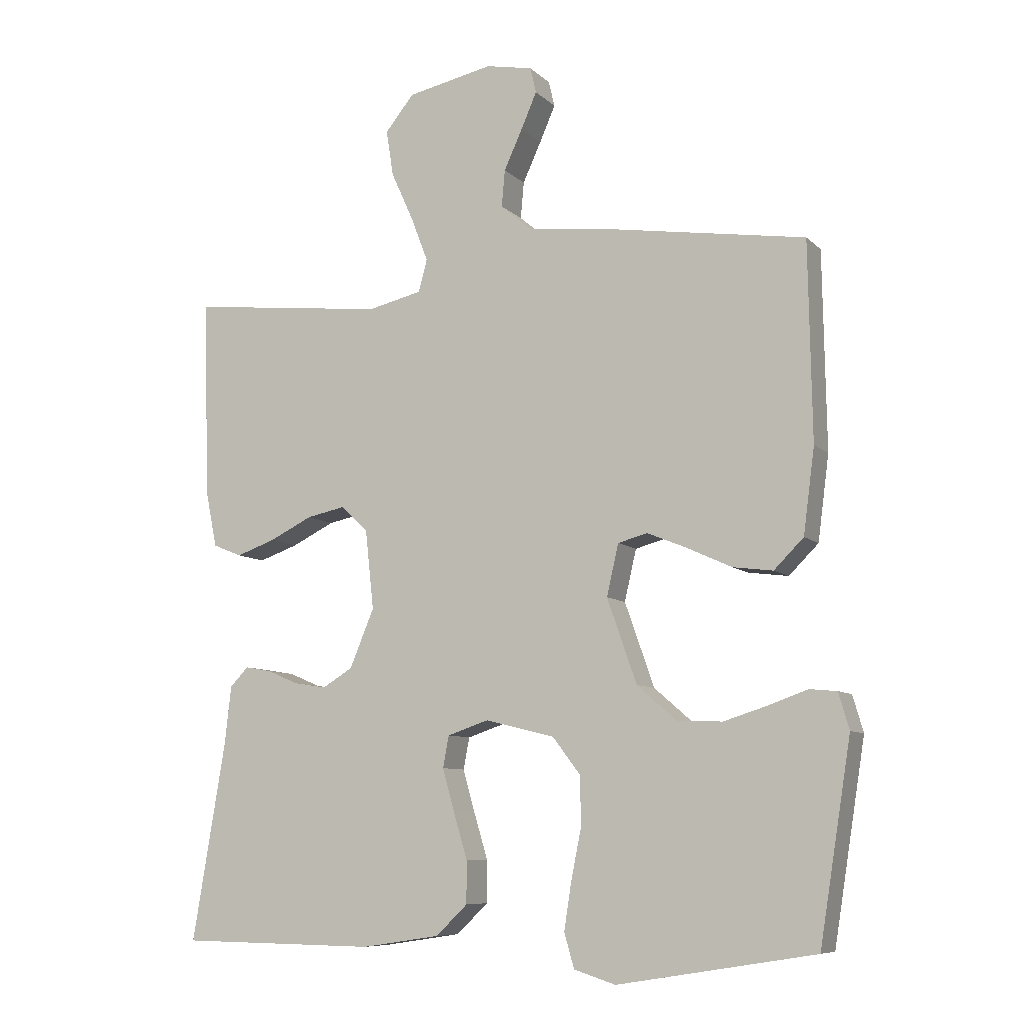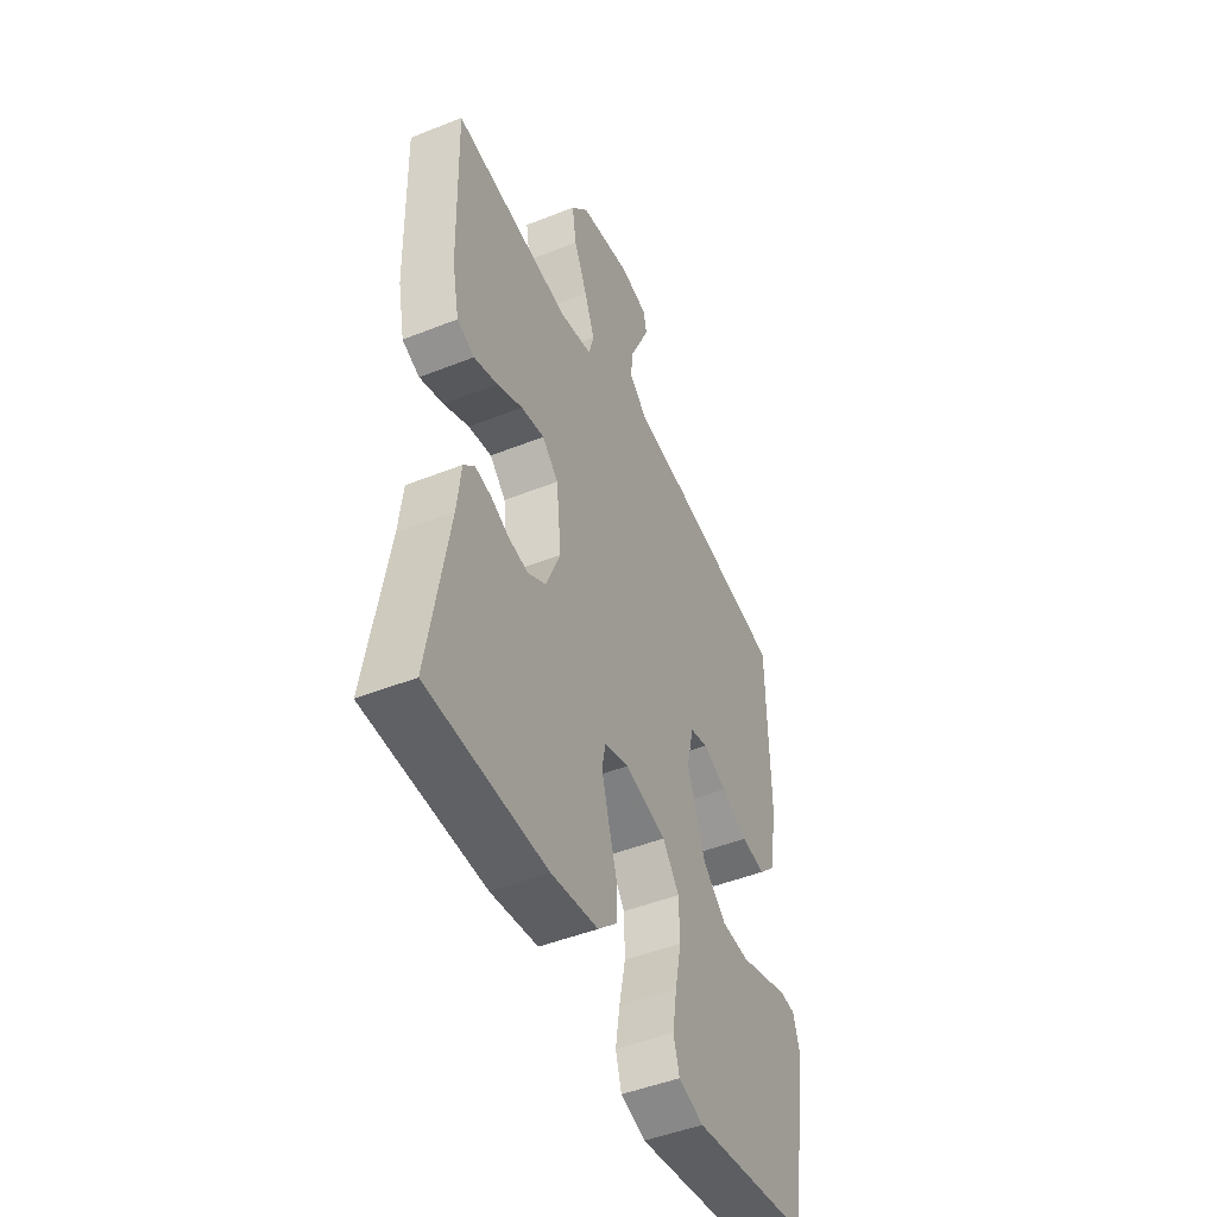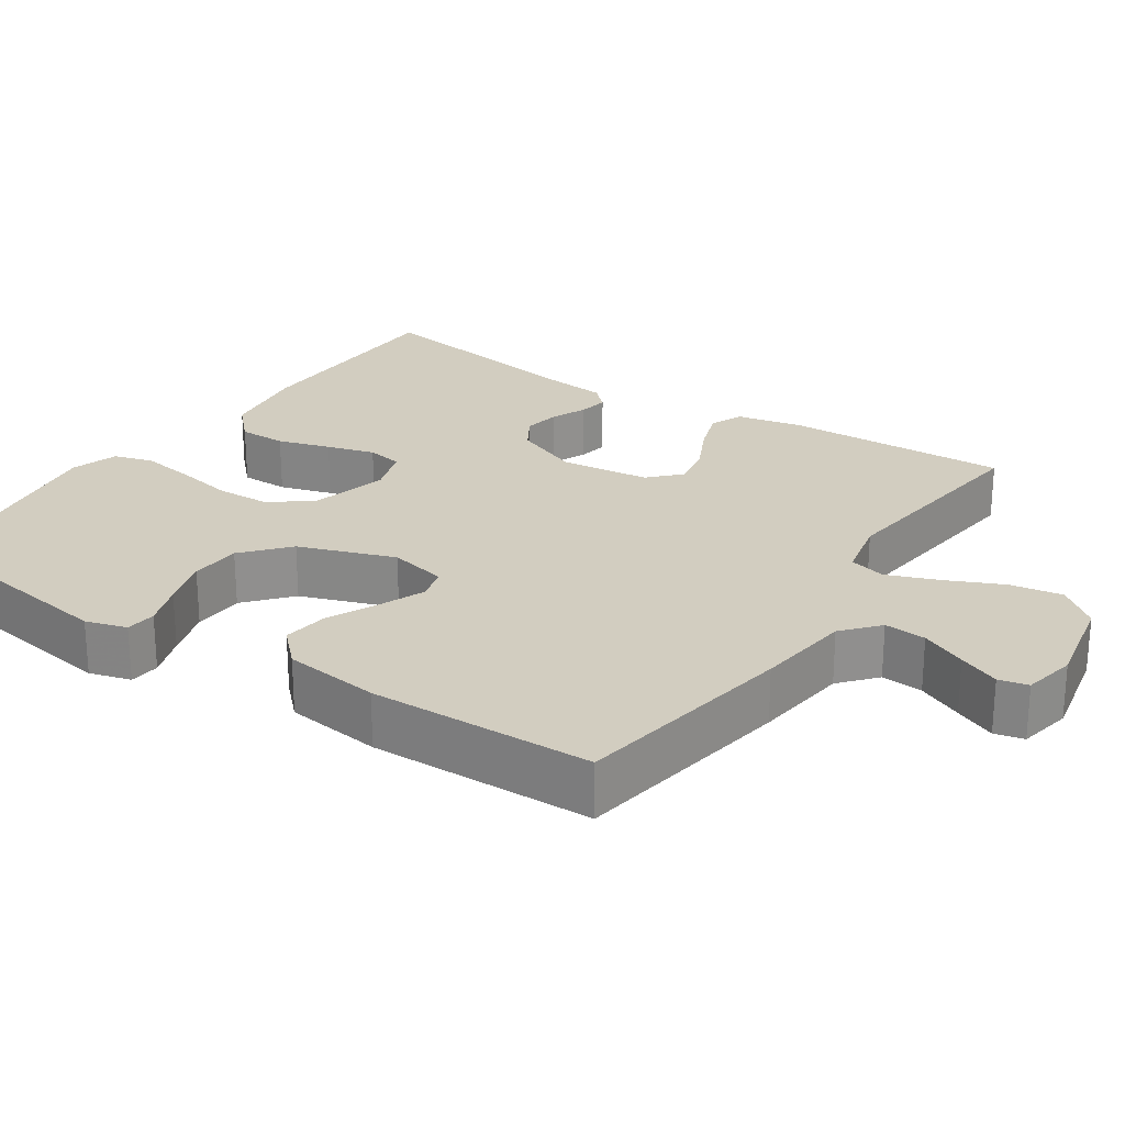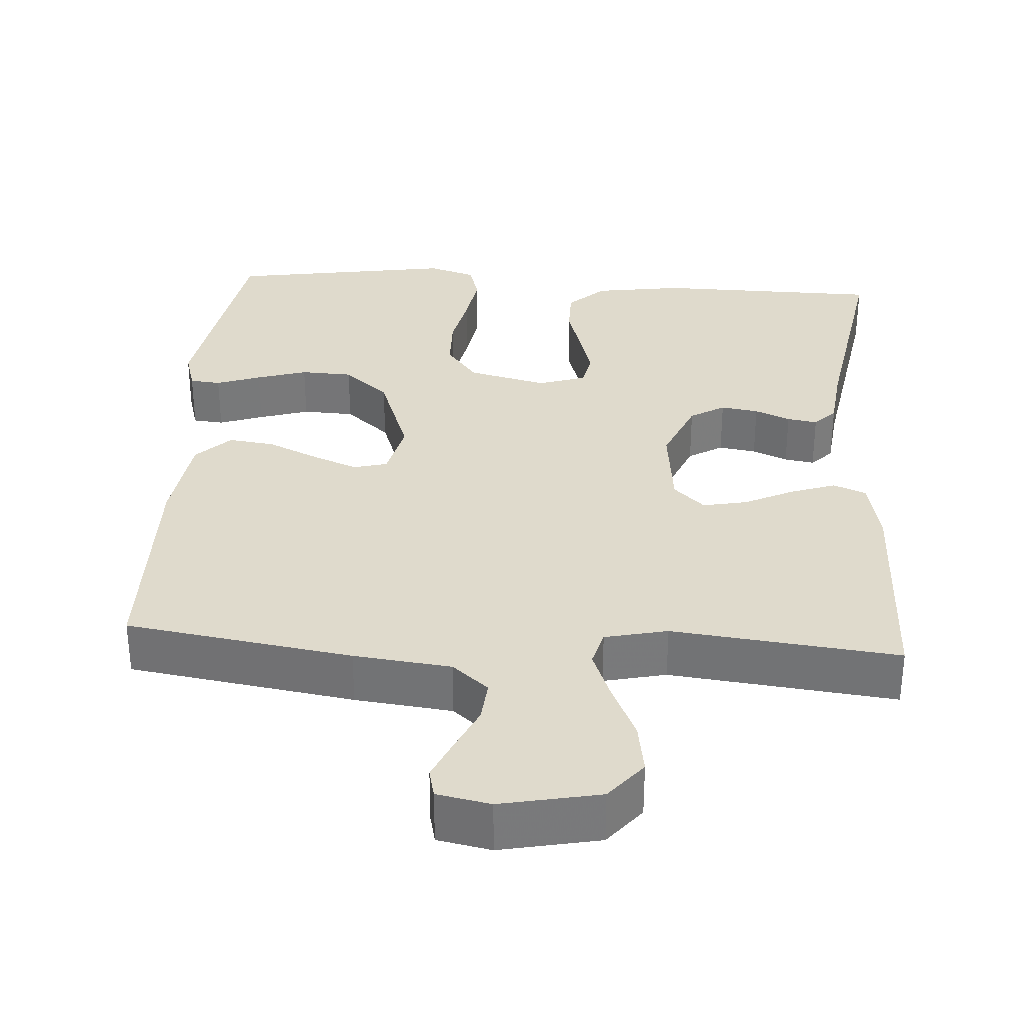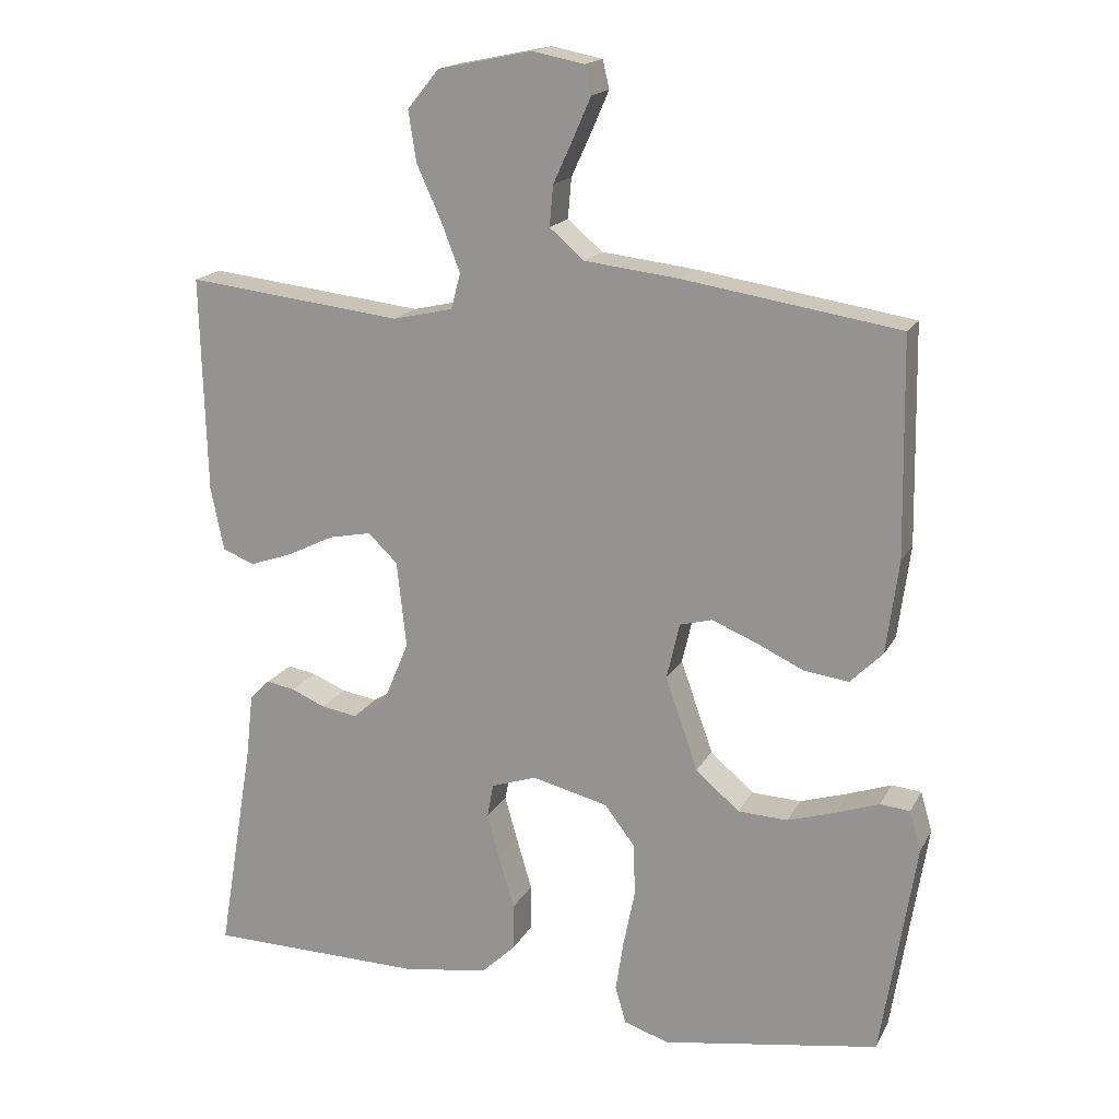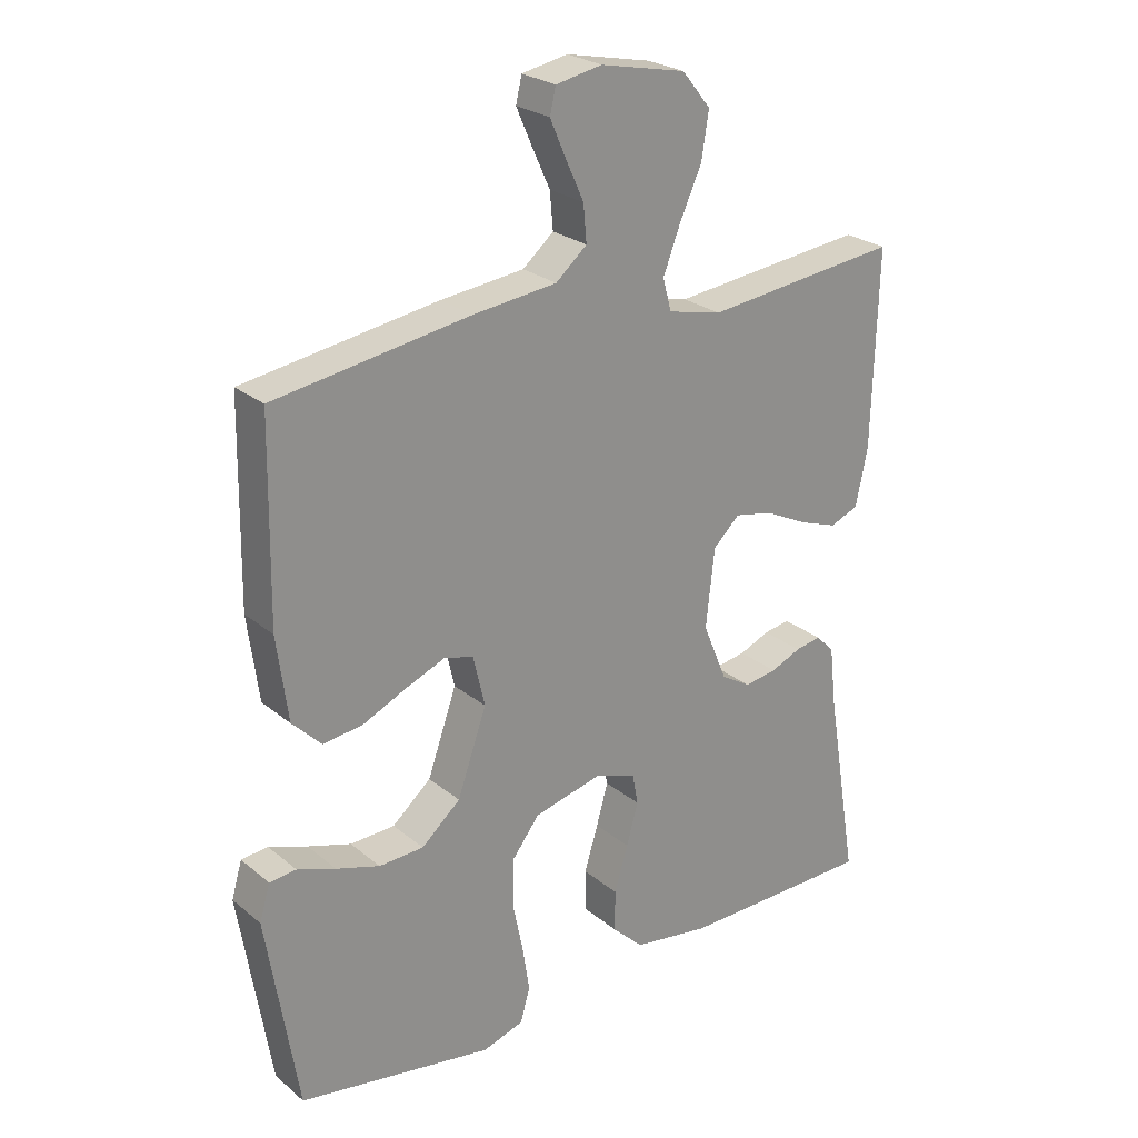
<metadata>
{"format":"obj","ext":"obj","renderer":"f3d","projection":"perspective","resolution":1024,"background":"white","views":[{"elev":-8.4,"azim":-155.4,"up":"+Z"},{"elev":-47.7,"azim":114.1,"up":"+Z"},{"elev":24.5,"azim":-56.2,"up":"+Y"},{"elev":32.5,"azim":3.8,"up":"+Y"},{"elev":17.3,"azim":-159.8,"up":"+Z"},{"elev":24.9,"azim":-37.4,"up":"+Z"}]}
</metadata>
<code>
v 0.5 0.07 0.5
v 0.492 0.07 0.2
v 0.474 0.07 0.112
v 0.43 0.07 0.094
v 0.37 0.07 0.115
v 0.305 0.07 0.147
v 0.246 0.07 0.159
v 0.205 0.07 0.12
v 0.192 0.07 0
v 0.229 0.07 -0.089
v 0.275 0.07 -0.117
v 0.325 0.07 -0.109
v 0.372 0.07 -0.089
v 0.412 0.07 -0.082
v 0.44 0.07 -0.111
v 0.45 0.07 -0.2
v 0.5 0.07 -0.5
v 0.2 0.07 -0.504
v 0.081 0.07 -0.486
v 0.033 0.07 -0.44
v 0.033 0.07 -0.376
v 0.054 0.07 -0.306
v 0.072 0.07 -0.242
v 0.063 0.07 -0.194
v 0 0.07 -0.173
v -0.105 0.07 -0.199
v -0.147 0.07 -0.254
v -0.149 0.07 -0.327
v -0.133 0.07 -0.406
v -0.122 0.07 -0.477
v -0.137 0.07 -0.529
v -0.2 0.07 -0.549
v -0.5 0.07 -0.5
v -0.548 0.07 -0.2
v -0.532 0.07 -0.145
v -0.491 0.07 -0.141
v -0.432 0.07 -0.162
v -0.365 0.07 -0.183
v -0.296 0.07 -0.18
v -0.236 0.07 -0.128
v -0.191 0.07 0
v -0.209 0.07 0.078
v -0.254 0.07 0.09
v -0.315 0.07 0.065
v -0.382 0.07 0.034
v -0.443 0.07 0.026
v -0.488 0.07 0.071
v -0.505 0.07 0.2
v -0.5 0.07 0.5
v -0.2 0.07 0.547
v -0.071 0.07 0.562
v -0.023 0.07 0.603
v -0.028 0.07 0.659
v -0.056 0.07 0.72
v -0.08 0.07 0.775
v -0.071 0.07 0.814
v 0 0.07 0.828
v 0.131 0.07 0.801
v 0.175 0.07 0.747
v 0.164 0.07 0.677
v 0.13 0.07 0.602
v 0.104 0.07 0.534
v 0.117 0.07 0.485
v 0.2 0.07 0.466
v 0.5 0 0.5
v 0.492 0 0.2
v 0.474 0 0.112
v 0.43 0 0.094
v 0.37 0 0.115
v 0.305 0 0.147
v 0.246 0 0.159
v 0.205 0 0.12
v 0.192 0 0
v 0.229 0 -0.089
v 0.275 0 -0.117
v 0.325 0 -0.109
v 0.372 0 -0.089
v 0.412 0 -0.082
v 0.44 0 -0.111
v 0.45 0 -0.2
v 0.5 0 -0.5
v 0.2 0 -0.504
v 0.081 0 -0.486
v 0.033 0 -0.44
v 0.033 0 -0.376
v 0.054 0 -0.306
v 0.072 0 -0.242
v 0.063 0 -0.194
v 0 0 -0.173
v -0.105 0 -0.199
v -0.147 0 -0.254
v -0.149 0 -0.327
v -0.133 0 -0.406
v -0.122 0 -0.477
v -0.137 0 -0.529
v -0.2 0 -0.549
v -0.5 0 -0.5
v -0.548 0 -0.2
v -0.532 0 -0.145
v -0.491 0 -0.141
v -0.432 0 -0.162
v -0.365 0 -0.183
v -0.296 0 -0.18
v -0.236 0 -0.128
v -0.191 0 0
v -0.209 0 0.078
v -0.254 0 0.09
v -0.315 0 0.065
v -0.382 0 0.034
v -0.443 0 0.026
v -0.488 0 0.071
v -0.505 0 0.2
v -0.5 0 0.5
v -0.2 0 0.547
v -0.071 0 0.562
v -0.023 0 0.603
v -0.028 0 0.659
v -0.056 0 0.72
v -0.08 0 0.775
v -0.071 0 0.814
v 0 0 0.828
v 0.131 0 0.801
v 0.175 0 0.747
v 0.164 0 0.677
v 0.13 0 0.602
v 0.104 0 0.534
v 0.117 0 0.485
v 0.2 0 0.466
f 58 59 60 61
f 58 61 62
f 57 58 62
f 56 57 62 63
f 53 54 55 56
f 48 49 50 51
f 46 47 48 51
f 44 45 46 51
f 43 44 51 52
f 42 43 52
f 41 42 52
f 34 35 36 37
f 34 37 38
f 33 34 38 39
f 28 29 30 31
f 28 31 32 33
f 19 20 21 22
f 19 22 23
f 16 17 18 19
f 16 19 23
f 15 16 23 24
f 12 13 14 15
f 11 12 15 24
f 3 4 5 6
f 1 2 3 6
f 64 1 6 7
f 63 64 7 8
f 53 56 63 8
f 52 53 8 9
f 41 52 9
f 40 41 9 10
f 27 28 33 39
f 26 27 39 40
f 25 26 40 10
f 10 11 24 25
f 125 124 123 122
f 126 125 122
f 126 122 121
f 127 126 121 120
f 120 119 118 117
f 115 114 113 112
f 115 112 111 110
f 115 110 109 108
f 116 115 108 107
f 116 107 106
f 116 106 105
f 101 100 99 98
f 102 101 98
f 103 102 98 97
f 95 94 93 92
f 97 96 95 92
f 86 85 84 83
f 87 86 83
f 83 82 81 80
f 87 83 80
f 88 87 80 79
f 79 78 77 76
f 88 79 76 75
f 70 69 68 67
f 70 67 66 65
f 71 70 65 128
f 72 71 128 127
f 72 127 120 117
f 73 72 117 116
f 73 116 105
f 74 73 105 104
f 103 97 92 91
f 104 103 91 90
f 74 104 90 89
f 89 88 75 74
f 1 65 66 2
f 2 66 67 3
f 3 67 68 4
f 4 68 69 5
f 5 69 70 6
f 6 70 71 7
f 7 71 72 8
f 8 72 73 9
f 9 73 74 10
f 10 74 75 11
f 11 75 76 12
f 12 76 77 13
f 13 77 78 14
f 14 78 79 15
f 15 79 80 16
f 16 80 81 17
f 17 81 82 18
f 18 82 83 19
f 19 83 84 20
f 20 84 85 21
f 21 85 86 22
f 22 86 87 23
f 23 87 88 24
f 24 88 89 25
f 25 89 90 26
f 26 90 91 27
f 27 91 92 28
f 28 92 93 29
f 29 93 94 30
f 30 94 95 31
f 31 95 96 32
f 32 96 97 33
f 33 97 98 34
f 34 98 99 35
f 35 99 100 36
f 36 100 101 37
f 37 101 102 38
f 38 102 103 39
f 39 103 104 40
f 40 104 105 41
f 41 105 106 42
f 42 106 107 43
f 43 107 108 44
f 44 108 109 45
f 45 109 110 46
f 46 110 111 47
f 47 111 112 48
f 48 112 113 49
f 49 113 114 50
f 50 114 115 51
f 51 115 116 52
f 52 116 117 53
f 53 117 118 54
f 54 118 119 55
f 55 119 120 56
f 56 120 121 57
f 57 121 122 58
f 58 122 123 59
f 59 123 124 60
f 60 124 125 61
f 61 125 126 62
f 62 126 127 63
f 63 127 128 64
f 64 128 65 1

</code>
